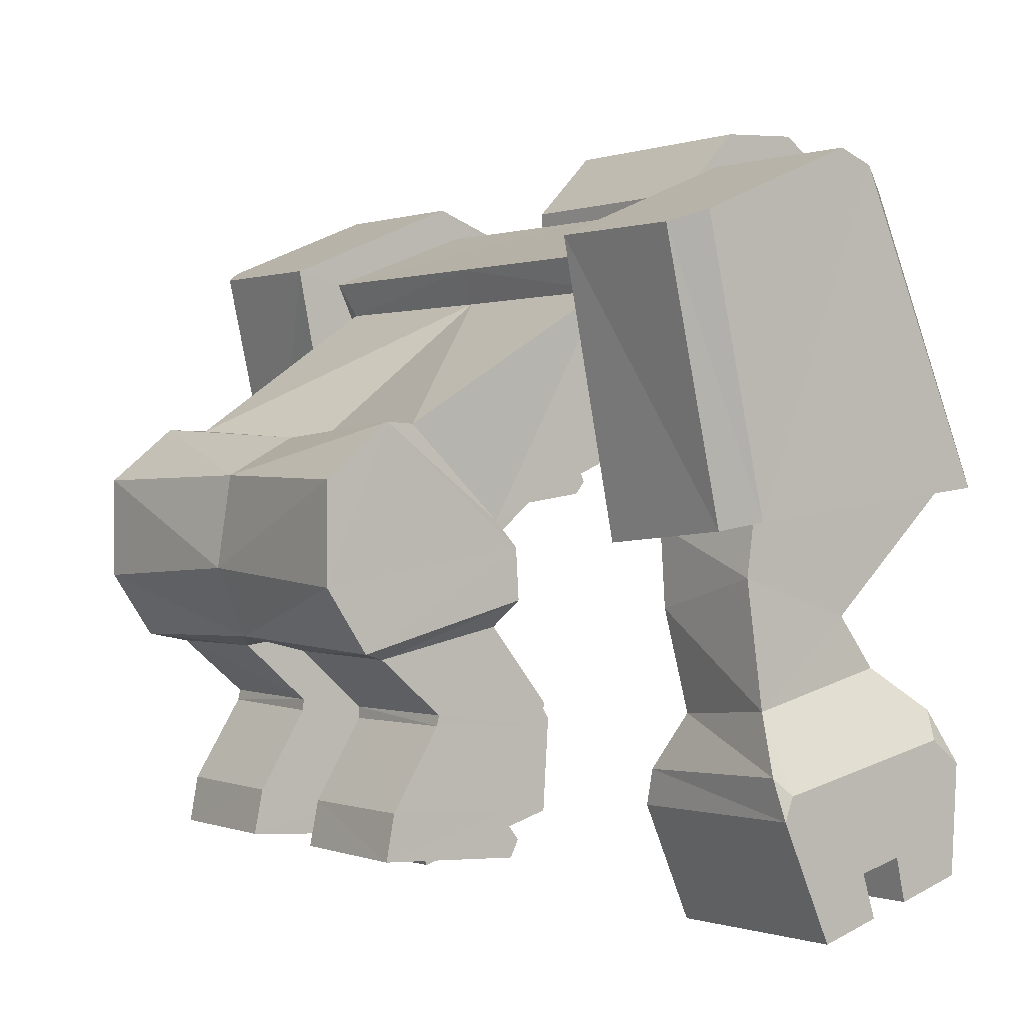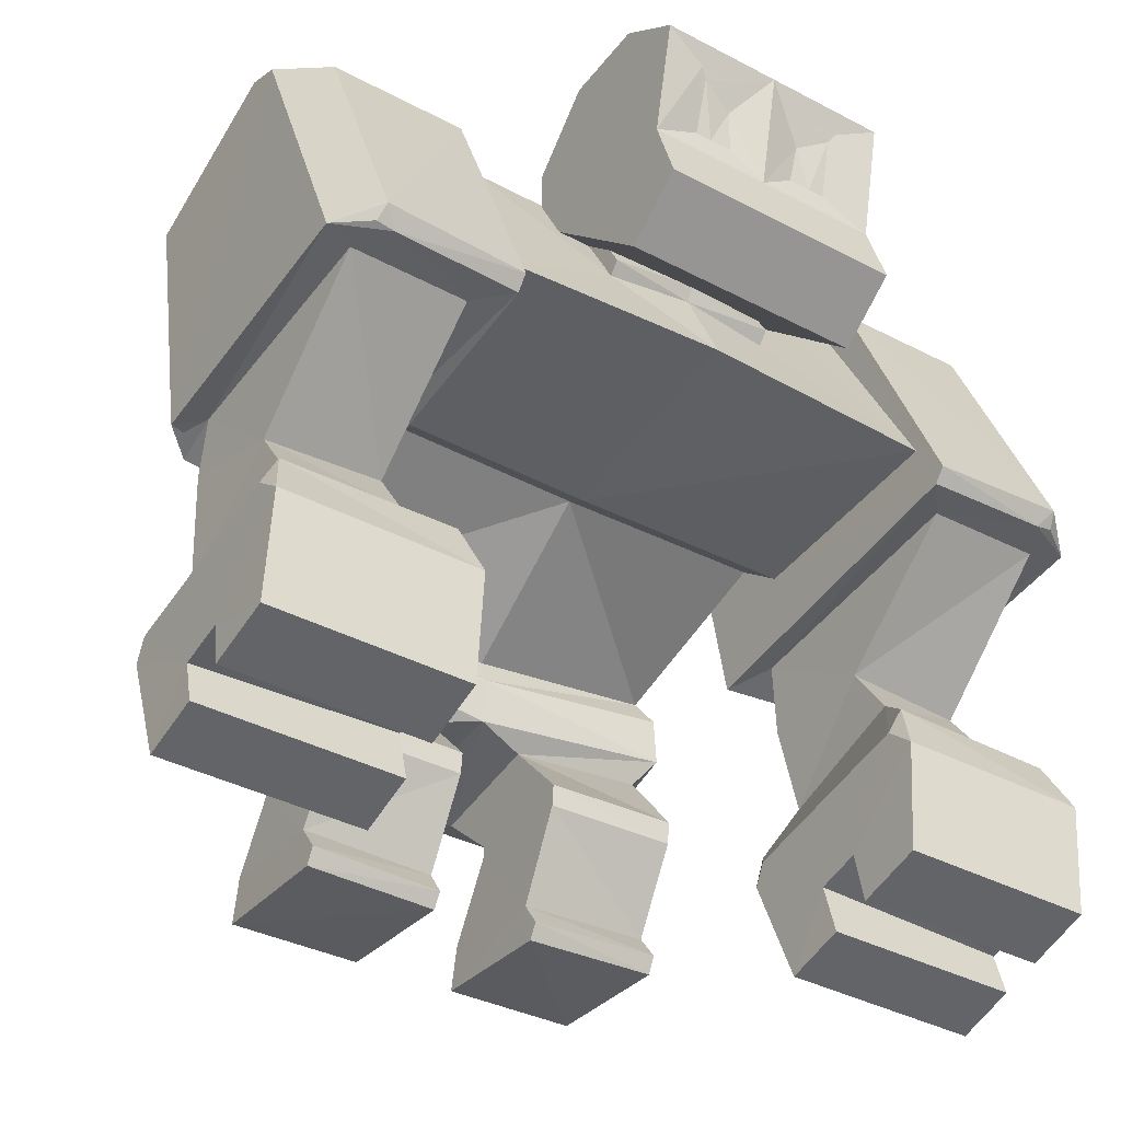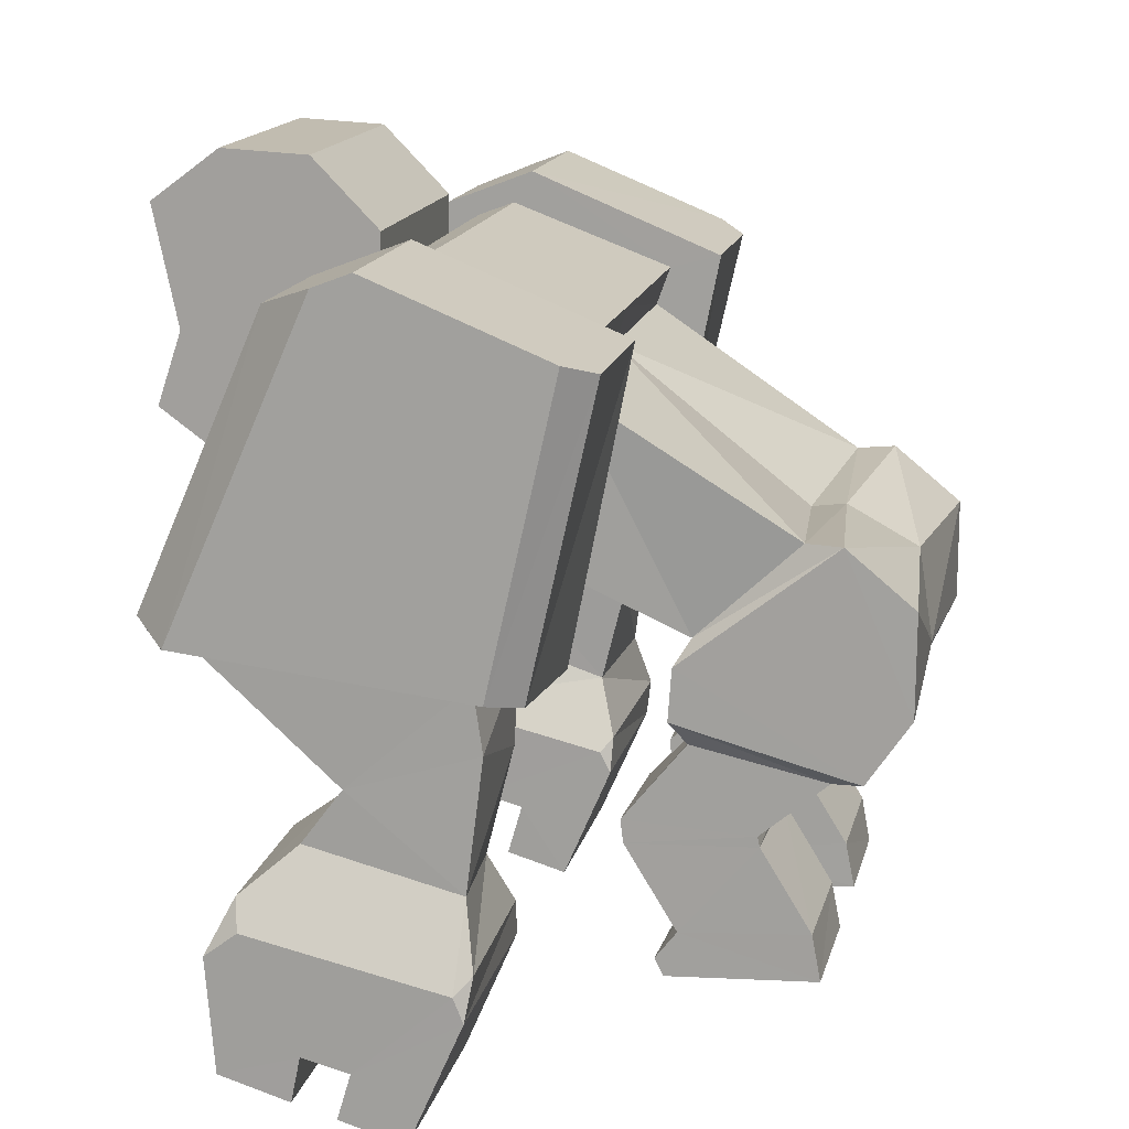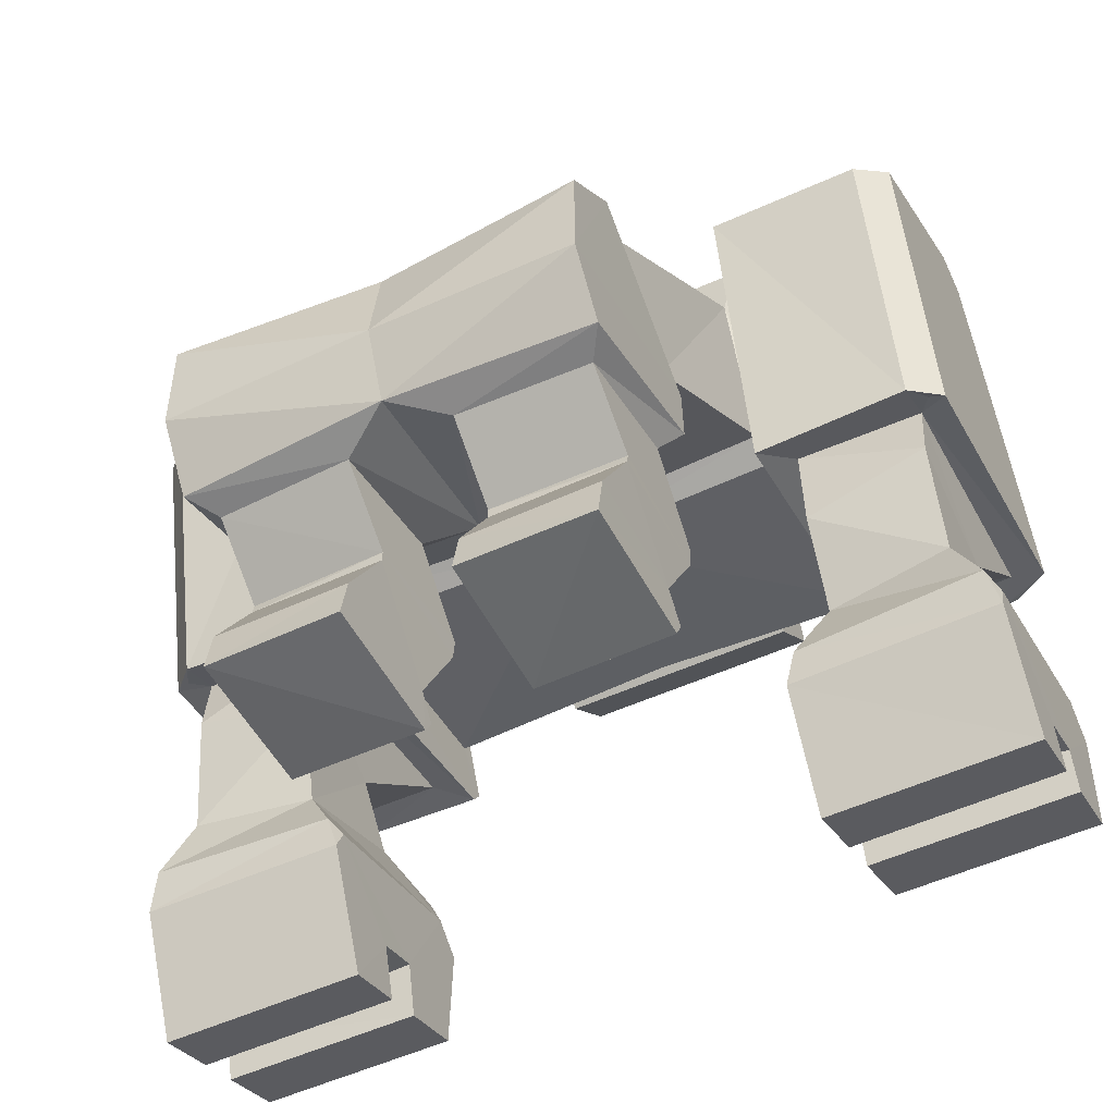
<metadata>
{"format":"obj","ext":"obj","renderer":"f3d","projection":"perspective","resolution":1024,"background":"white","views":[{"elev":0.6,"azim":-126.3,"up":"+Y"},{"elev":-36.8,"azim":-33.2,"up":"+Y"},{"elev":14.9,"azim":102.8,"up":"+Y"},{"elev":-49.0,"azim":-152.4,"up":"+Y"}]}
</metadata>
<code>
o Cube
v 0.6309 3.84 0.9763
v 1.493 3.691 -0.546
v 0.6321 3.366 1.235
v 1.492 2.706 -0.1613
v 1.624 2.598 0.009843
v 1.622 3.931 -0.6216
v 1.327 2.159 -1.279
v 1.331 2.787 -1.952
v 1.647 2.708 1.543
v 0.6324 3.921 1.047
v 0.6336 3.451 1.307
v 0.4044 3.203 2.078
v 0.5953 4.495 2.204
v 0.8723 4.009 0.7802
v 0.8769 4.498 0.7695
v 1.407 1.985 -1.172
v 1.413 2.796 -2.198
v 1.272 1.46 -1.252
v 1.284 1.277 -2.14
v 1.426 1.756 -2.644
v 1.42 2.431 -2.646
v 0.3543 1.407 -1.287
v 0.3627 1.289 -2.166
v 1.426 1.326 -2.354
v 1.409 1.637 -1.148
v 0.3506 0.9276 -0.8389
v 0.3609 0.8919 -1.716
v 1.282 0.8985 -1.695
v 1.271 0.9383 -0.8309
v 0.3517 0.7764 -0.8548
v 0.361 0.8152 -1.72
v 1.282 0.8282 -1.711
v 1.273 0.7833 -0.8512
v 0.3576 0.1801 -1.181
v 0.3644 0.2796 -2.05
v 1.285 0.2852 -2.048
v 1.281 0.2234 -1.2
v 1.618 4.021 -0.9758
v 0.3639 -0.02329 -2.111
v 1.284 -0.02512 -2.105
v 0.3596 -0.09816 -1.123
v 0.3588 0.006661 -1.06
v 1.281 0.03628 -1.056
v 1.281 -0.07904 -1.114
v 1.852 2.33 1.458
v 1.816 2.109 -0.3206
v 2.662 2.334 1.449
v 2.649 2.191 -0.2513
v 1.613 1.998 -0.5719
v 1.833 1.568 0.5313
v 1.811 1.56 -0.2907
v 2.643 1.5 0.5329
v 2.645 1.768 -0.3128
v 1.826 1.159 0.8176
v 1.815 0.8545 -0.1126
v 2.636 1.142 0.7998
v 2.647 0.9024 -0.2035
v 1.543 -0.2417 1.285
v 1.511 -0.5778 0.116
v 2.887 -0.2599 1.275
v 2.892 -0.5965 0.1054
v 0.4092 3.551 2.196
v 0.8842 3.336 2.262
v 0.8759 3.022 1.83
v 0.4081 3.341 2.267
v 0.5557 4.011 2.074
v 0.8966 4.642 2.26
v 0.8868 3.831 2.094
v 0.3277 4.497 2.207
v 0.2881 4.014 2.078
v 0.3246 4.292 2.12
v 0.4427 4.012 2.076
v 0.5506 4.425 2.178
v 0.8867 4.954 1.214
v 0.8942 4.985 1.796
v 2.89 -0.3934 0.8138
v 2.89 -0.4737 0.5315
v 1.53 -0.3743 0.824
v 1.523 -0.4553 0.542
v 1.525 -0.09202 0.4359
v 1.533 -0.009044 0.7437
v 2.893 -0.09633 0.7521
v 2.893 -0.172 0.4422
v 0.4213 3.026 1.835
v 0.3217 3.107 1.946
v 1.647 4.336 0.9661
v 1.64 4.568 0.357
v 1.643 4.413 0.6534
v 2.867 4.561 0.3416
v 1.641 4.349 0.4883
v 1.369 4.256 0.744
v 1.644 4.256 0.7378
v 1.643 4.413 0.6534
v 1.553 0.5072 1.341
v 1.647 0.8744 1.17
v 1.552 0.6786 1.141
v 2.812 0.8527 1.148
v 2.898 0.489 1.331
v 2.901 0.6554 1.115
v 1.594 0.4745 -0.24
v 1.519 0.2262 -0.2294
v 1.523 0.379 -0.152
v 2.9 0.2151 -0.2495
v 2.838 0.4954 -0.2941
v 2.901 0.3762 -0.1844
v 2.872 2.347 1.527
v 2.609 4.327 0.9592
v 2.87 4.466 0.5897
v 2.848 4.09 -0.8088
v 2.647 4.016 -0.9909
v 2.644 2.074 -0.5572
v 2.844 2.13 -0.3643
v 2.743 2.135 -0.395
v 1.647 2.327 1.702
v 1.648 2.424 1.781
v 2.61 2.466 1.772
v 2.512 2.349 1.696
v 2.634 2.372 1.692
v -0.5757 3.846 0.9939
v -1.483 3.707 -0.5039
v -0.5745 3.373 1.252
v -1.482 2.721 -0.1202
v 0.004766 3.695 -0.5206
v 0.0288 3.435 1.263
v 0.004921 2.67 -0.1167
v 0.02762 3.84 0.9671
v 0.007026 2.573 0.04299
v -1.61 2.614 0.05642
v -1.612 3.948 -0.575
v 0.004927 3.937 -0.601
v -0.001298 2.691 -1.81
v -0.001267 1.973 -1.201
v -1.334 2.161 -1.272
v -1.341 2.791 -1.941
v -1.587 2.724 1.591
v 0.03025 2.801 1.561
v 0.02912 3.923 0.9936
v 0.03031 3.532 1.312
v -0.5742 3.927 1.064
v -0.573 3.458 1.324
v 0.03659 3.207 2.083
v -0.3313 3.21 2.087
v 0.05265 4.65 2.27
v -0.4943 4.505 2.217
v 0.03291 4.506 0.7799
v 0.02838 4.017 0.7906
v -0.8156 4.025 0.801
v -0.811 4.514 0.7903
v -5.9e-05 2.722 -2.036
v -0.000906 1.799 -1.143
v -1.411 1.987 -1.167
v -1.421 2.799 -2.189
v 0 1.377 -2.404
v -3.6e-05 1.488 -1.179
v -1.272 1.46 -1.252
v -1.284 1.277 -2.14
v 0 2.463 -2.513
v 0 1.842 -2.608
v -1.427 1.756 -2.643
v -1.425 2.432 -2.643
v -0.3543 1.407 -1.287
v -0.3627 1.289 -2.166
v -1.426 1.326 -2.354
v -1.411 1.637 -1.146
v -0.3506 0.9276 -0.8389
v -0.3609 0.8919 -1.716
v -1.282 0.8985 -1.695
v -1.271 0.9383 -0.8309
v -0.3517 0.7764 -0.8548
v -0.361 0.8152 -1.72
v -1.282 0.8282 -1.711
v -1.273 0.7833 -0.8512
v -0.3576 0.1801 -1.181
v -0.3644 0.2796 -2.05
v -1.285 0.2852 -2.048
v -1.281 0.2234 -1.2
v -1.617 4.039 -0.9284
v -0.3639 -0.02329 -2.111
v -1.284 -0.02512 -2.105
v -0.3596 -0.09816 -1.123
v -0.3588 0.006661 -1.06
v -1.281 0.03628 -1.056
v -1.281 -0.07904 -1.114
v -1.8 2.348 1.512
v -1.814 2.126 -0.2662
v -2.61 2.363 1.526
v -2.645 2.22 -0.1744
v -1.621 2.014 -0.5235
v -1.819 1.585 0.5869
v -1.818 1.573 -0.2323
v -2.629 1.53 0.6087
v -2.649 1.799 -0.2369
v -1.826 1.172 0.8768
v -1.839 0.8667 -0.05298
v -2.636 1.176 0.8722
v -2.671 0.9367 -0.1307
v -1.574 -0.2367 1.341
v -1.57 -0.5734 0.1712
v -2.919 -0.2185 1.351
v -2.951 -0.5546 0.1818
v 0.04023 3.345 2.272
v 0.04287 3.839 2.104
v -0.3265 3.558 2.205
v -0.8037 3.353 2.282
v -0.812 3.038 1.851
v 0.03191 3.03 1.84
v -0.3276 3.348 2.276
v -0.4672 4.021 2.087
v 0.04135 3.555 2.201
v -0.7913 4.658 2.281
v -0.8011 3.847 2.114
v -0.2267 4.503 2.214
v -0.1996 4.019 2.084
v -0.2297 4.297 2.127
v -0.3541 4.02 2.085
v -0.4516 4.434 2.19
v 0.0502 4.993 1.807
v 0.04272 4.962 1.224
v -0.8012 4.97 1.235
v -0.7937 5.001 1.817
v -2.932 -0.3518 0.89
v -2.939 -0.432 0.6078
v -1.572 -0.3695 0.8794
v -1.571 -0.4507 0.5974
v -1.566 -0.08741 0.4912
v -1.566 -0.004334 0.7991
v -2.928 -0.05473 0.8283
v -2.935 -0.1304 0.5185
v -0.3575 3.034 1.845
v 0.03431 3.121 1.965
v -0.2537 3.112 1.953
v -1.587 4.353 1.013
v -1.595 4.586 0.4043
v -1.591 4.43 0.7007
v -2.822 4.591 0.4249
v -1.594 4.366 0.5356
v -1.316 4.27 0.7833
v -1.591 4.273 0.7851
v -1.591 4.43 0.7007
v 0.02656 4.259 0.755
v 0.02341 4.353 0.5109
v -1.564 0.5122 1.397
v -1.649 0.8819 1.226
v -1.56 0.6835 1.197
v -2.815 0.8915 1.223
v -2.908 0.5304 1.407
v -2.91 0.6968 1.191
v -1.629 0.4809 -0.1837
v -1.561 0.2306 -0.1742
v -1.56 0.3835 -0.09678
v -2.942 0.2569 -0.1731
v -2.874 0.5352 -0.2185
v -2.938 0.4179 -0.1079
v -2.817 2.379 1.609
v -2.548 4.355 1.035
v -2.818 4.496 0.6731
v -2.841 4.121 -0.7254
v -2.647 4.044 -0.9133
v -2.65 2.102 -0.4801
v -2.844 2.161 -0.2816
v -2.744 2.165 -0.3152
v -1.588 2.342 1.75
v -1.586 2.439 1.83
v -2.547 2.494 1.847
v -2.453 2.376 1.768
v -2.574 2.4 1.768
f 123 8 131
f 6 49 5
f 86 116 107
f 124 11 138
f 9 127 5
f 4 127 125
f 2 5 4
f 2 130 6
f 7 17 8
f 125 7 4
f 2 7 8
f 92 88 90
f 9 92 91
f 3 136 9
f 10 138 11
f 1 11 3
f 1 137 10
f 14 74 68
f 12 201 141
f 145 74 15
f 145 14 146
f 84 206 146
f 8 149 131
f 7 150 16
f 150 25 16
f 20 153 158
f 22 27 26
f 24 20 16
f 158 21 20
f 17 157 149
f 23 154 153
f 23 24 19
f 19 25 18
f 22 25 154
f 28 33 32
f 18 28 19
f 22 29 18
f 19 27 23
f 30 37 33
f 27 30 26
f 26 33 29
f 27 32 31
f 37 44 40
f 31 36 35
f 32 37 36
f 31 34 30
f 34 43 37
f 35 40 39
f 86 88 92
f 40 41 39
f 42 44 43
f 41 34 39
f 47 106 117
f 46 49 111
f 1 240 126
f 87 89 109
f 241 6 130
f 47 50 52
f 5 49 114
f 116 118 106
f 48 112 106
f 108 89 87
f 51 57 55
f 48 52 53
f 46 53 51
f 46 50 45
f 99 105 56
f 50 55 54
f 52 54 56
f 52 57 53
f 78 58 81
f 94 60 98
f 78 60 58
f 55 104 100
f 54 97 56
f 77 61 83
f 65 209 201
f 13 73 66
f 85 84 12
f 62 63 68
f 62 202 209
f 12 63 65
f 13 143 69
f 72 202 68
f 13 68 67
f 71 143 202
f 72 71 70
f 75 218 217
f 75 143 67
f 77 59 61
f 82 78 81
f 83 81 80
f 79 83 80
f 85 206 84
f 86 87 88
f 38 111 49
f 92 90 91
f 91 241 240
f 88 87 90
f 94 95 96
f 97 98 99
f 98 95 94
f 102 96 55
f 100 101 102
f 103 104 105
f 103 100 104
f 101 61 59
f 106 118 117
f 111 112 113
f 110 112 111
f 108 106 112
f 116 117 118
f 117 115 114
f 46 114 49
f 107 106 108
f 123 134 120
f 188 129 128
f 232 264 263
f 124 140 121
f 127 135 128
f 127 122 125
f 128 120 122
f 120 130 123
f 152 133 134
f 133 125 122
f 120 133 122
f 238 236 234
f 237 135 121
f 121 136 124
f 139 138 137
f 140 119 121
f 119 137 126
f 211 219 147
f 201 142 141
f 148 218 145
f 145 147 148
f 146 206 229
f 149 134 131
f 133 150 132
f 164 150 151
f 153 159 158
f 161 166 162
f 163 164 151
f 160 158 159
f 157 152 149
f 162 154 161
f 163 162 156
f 164 156 155
f 161 164 155
f 167 172 168
f 167 155 156
f 168 161 155
f 166 156 162
f 176 169 172
f 169 166 165
f 172 165 168
f 166 171 167
f 183 182 176
f 170 175 171
f 171 176 172
f 173 170 169
f 182 173 176
f 174 179 175
f 238 232 135
f 180 179 178
f 183 181 182
f 178 173 180
f 265 254 186
f 259 188 185
f 240 119 126
f 257 235 233
f 129 241 130
f 186 189 184
f 262 188 128
f 264 254 266
f 260 261 187
f 233 256 255
f 190 196 192
f 187 191 186
f 185 192 187
f 189 185 184
f 247 245 195
f 189 194 190
f 191 193 189
f 196 191 192
f 249 250 225
f 199 242 246
f 199 223 197
f 194 252 196
f 245 193 195
f 247 253 227
f 209 207 201
f 144 216 212
f 231 230 141
f 203 204 207
f 202 203 209
f 204 142 207
f 143 144 212
f 202 213 215
f 144 211 208
f 143 212 214
f 215 214 216
f 218 220 217
f 210 217 220
f 222 198 224
f 223 227 226
f 226 228 225
f 224 228 222
f 206 231 229
f 232 234 233
f 259 177 188
f 238 237 236
f 241 237 240
f 234 239 236
f 242 244 243
f 245 247 246
f 242 245 246
f 250 248 194
f 248 250 249
f 251 253 252
f 251 248 249
f 249 200 251
f 254 265 266
f 259 261 260
f 260 258 259
f 260 254 256
f 264 266 265
f 263 265 262
f 185 262 184
f 254 255 256
f 123 2 8
f 6 38 49
f 86 115 116
f 124 3 11
f 9 136 127
f 4 5 127
f 2 6 5
f 2 123 130
f 7 16 17
f 125 132 7
f 2 4 7
f 91 1 3
f 3 9 91
f 3 124 136
f 10 137 138
f 1 10 11
f 1 126 137
f 63 64 68
f 64 14 68
f 14 15 74
f 74 75 68
f 75 67 68
f 12 65 201
f 145 218 74
f 145 15 14
f 146 14 84
f 14 64 84
f 8 17 149
f 7 132 150
f 150 154 25
f 20 24 153
f 22 23 27
f 21 17 20
f 17 16 20
f 16 25 24
f 158 157 21
f 17 21 157
f 23 22 154
f 23 153 24
f 19 24 25
f 22 18 25
f 28 29 33
f 18 29 28
f 22 26 29
f 19 28 27
f 30 34 37
f 27 31 30
f 26 30 33
f 27 28 32
f 40 36 37
f 37 43 44
f 31 32 36
f 32 33 37
f 31 35 34
f 34 42 43
f 35 36 40
f 88 93 92
f 92 9 86
f 9 115 86
f 40 44 41
f 42 41 44
f 42 34 41
f 34 35 39
f 114 45 117
f 45 47 117
f 113 48 111
f 48 46 111
f 1 91 240
f 110 38 109
f 38 87 109
f 241 90 6
f 47 45 50
f 115 9 114
f 9 5 114
f 106 47 48
f 48 113 112
f 87 86 107
f 107 108 87
f 51 53 57
f 48 47 52
f 46 48 53
f 46 51 50
f 104 57 105
f 57 56 105
f 56 97 99
f 50 51 55
f 52 50 54
f 52 56 57
f 58 94 81
f 94 96 81
f 96 102 81
f 102 101 80
f 81 102 80
f 101 59 80
f 59 79 80
f 94 58 60
f 78 76 60
f 55 57 104
f 54 95 97
f 61 103 83
f 103 105 83
f 105 99 82
f 99 98 82
f 105 82 83
f 98 60 82
f 60 76 82
f 65 62 209
f 13 69 73
f 69 71 73
f 73 72 66
f 64 12 84
f 12 141 85
f 141 230 85
f 62 65 63
f 62 68 202
f 12 64 63
f 13 67 143
f 68 66 72
f 72 70 202
f 13 66 68
f 202 70 71
f 71 69 143
f 72 73 71
f 75 74 218
f 75 217 143
f 77 79 59
f 82 76 78
f 83 82 81
f 79 77 83
f 85 230 206
f 38 110 111
f 91 90 241
f 38 6 87
f 6 90 87
f 90 93 88
f 98 97 95
f 95 54 96
f 54 55 96
f 55 100 102
f 103 101 100
f 101 103 61
f 110 109 112
f 112 109 108
f 109 89 108
f 117 116 115
f 46 45 114
f 107 116 106
f 123 131 134
f 188 177 129
f 232 255 264
f 124 138 140
f 127 136 135
f 127 128 122
f 128 129 120
f 120 129 130
f 152 151 133
f 133 132 125
f 120 134 133
f 121 119 237
f 237 238 135
f 121 135 136
f 139 140 138
f 140 139 119
f 119 139 137
f 147 205 211
f 205 204 211
f 211 210 220
f 219 148 147
f 211 220 219
f 201 207 142
f 148 219 218
f 145 146 147
f 205 147 229
f 147 146 229
f 149 152 134
f 133 151 150
f 164 154 150
f 153 163 159
f 161 165 166
f 151 152 159
f 152 160 159
f 159 163 151
f 160 157 158
f 157 160 152
f 162 153 154
f 163 153 162
f 164 163 156
f 161 154 164
f 167 171 172
f 167 168 155
f 168 165 161
f 166 167 156
f 176 173 169
f 169 170 166
f 172 169 165
f 166 170 171
f 176 175 179
f 179 183 176
f 170 174 175
f 171 175 176
f 173 174 170
f 182 181 173
f 174 178 179
f 238 239 234
f 234 232 238
f 232 263 135
f 180 183 179
f 183 180 181
f 174 173 178
f 173 181 180
f 186 184 265
f 184 262 265
f 185 187 259
f 187 261 259
f 240 237 119
f 233 177 257
f 177 258 257
f 129 236 241
f 186 191 189
f 128 135 262
f 135 263 262
f 187 186 254
f 254 260 187
f 255 232 233
f 233 235 256
f 190 194 196
f 187 192 191
f 185 190 192
f 189 190 185
f 195 196 253
f 196 252 253
f 253 247 195
f 189 193 194
f 191 195 193
f 196 195 191
f 244 242 226
f 242 197 226
f 197 223 226
f 225 224 198
f 225 198 249
f 244 226 250
f 226 225 250
f 199 197 242
f 199 221 223
f 194 248 252
f 245 243 193
f 253 251 228
f 251 200 228
f 200 222 228
f 227 221 199
f 227 199 246
f 253 228 227
f 246 247 227
f 209 203 207
f 144 208 216
f 208 215 216
f 216 214 212
f 141 142 231
f 142 205 229
f 231 142 229
f 203 211 204
f 202 211 203
f 204 205 142
f 143 210 144
f 215 208 211
f 211 202 215
f 144 210 211
f 214 213 202
f 202 143 214
f 215 213 214
f 218 219 220
f 210 143 217
f 222 200 198
f 223 221 227
f 226 227 228
f 224 225 228
f 206 230 231
f 259 258 177
f 241 236 237
f 236 129 233
f 129 177 233
f 233 234 236
f 242 243 245
f 194 193 244
f 193 243 244
f 244 250 194
f 251 252 248
f 249 198 200
f 260 257 258
f 235 257 256
f 257 260 256
f 263 264 265
f 185 188 262
f 254 264 255

</code>
